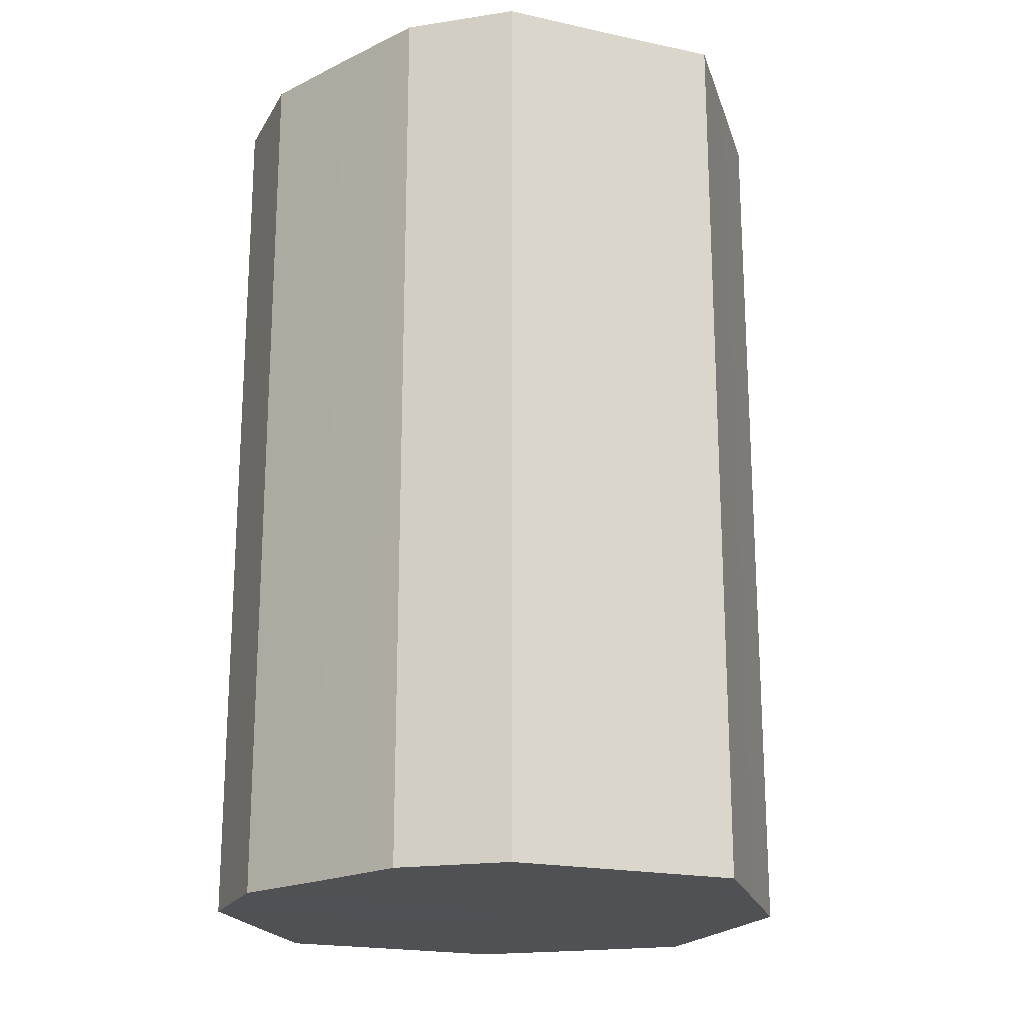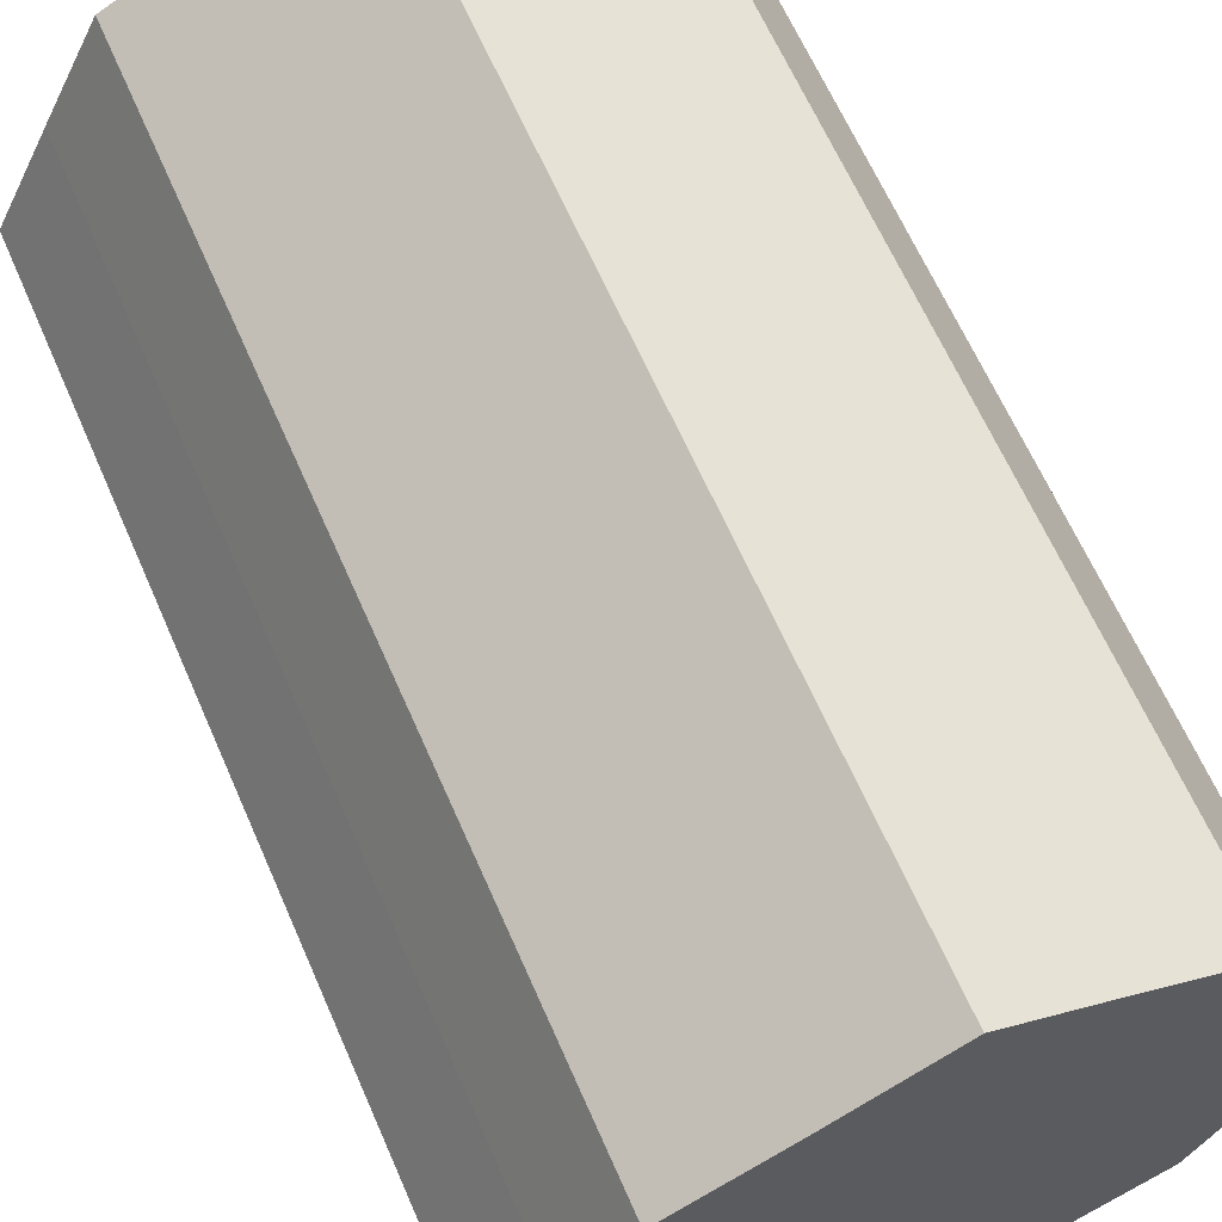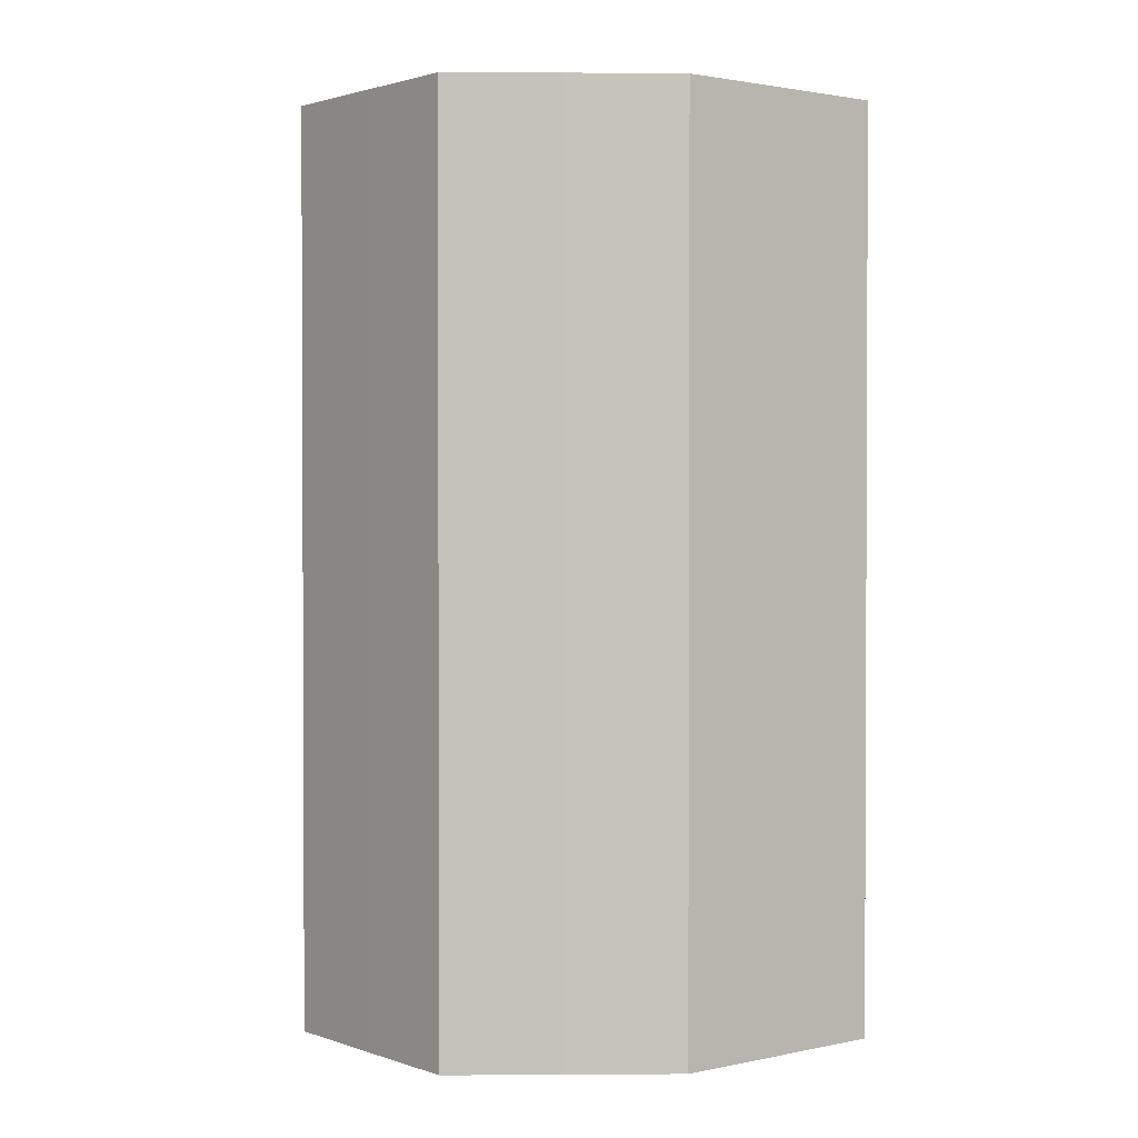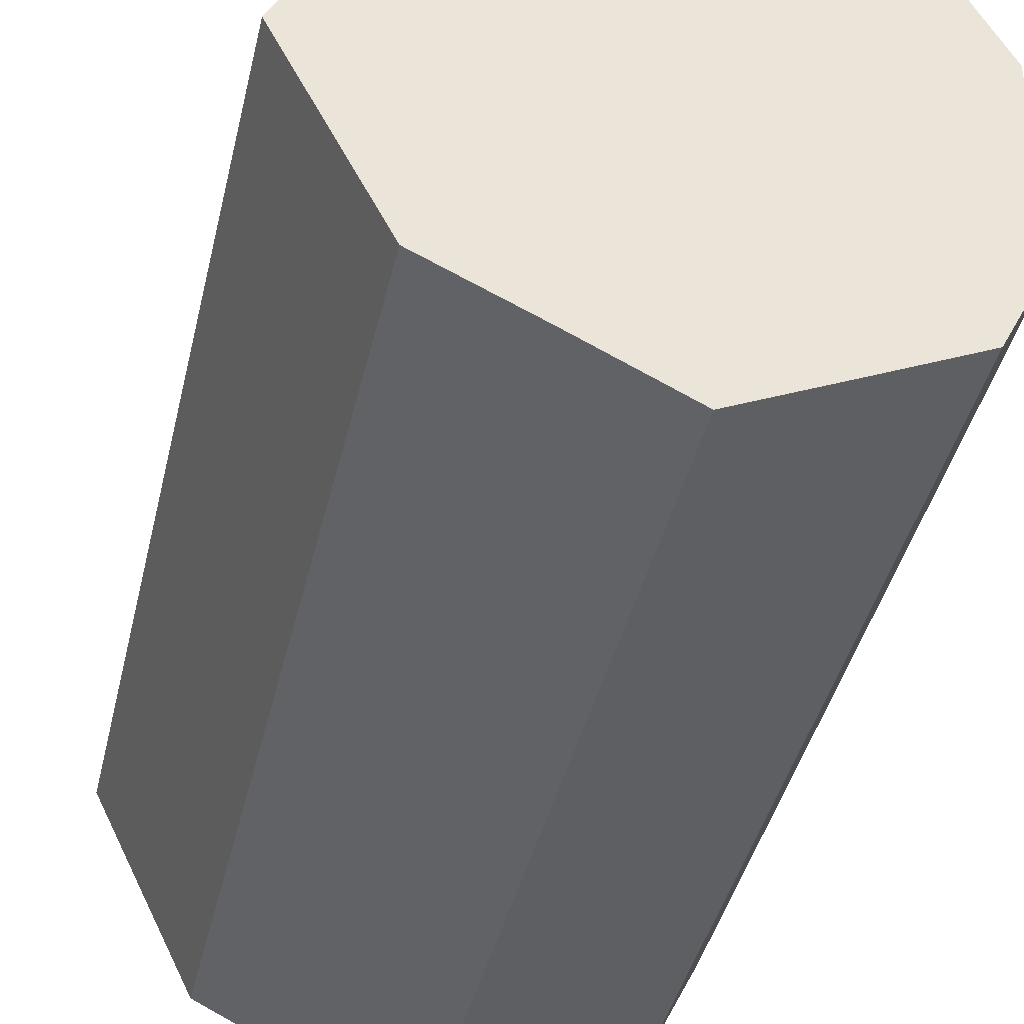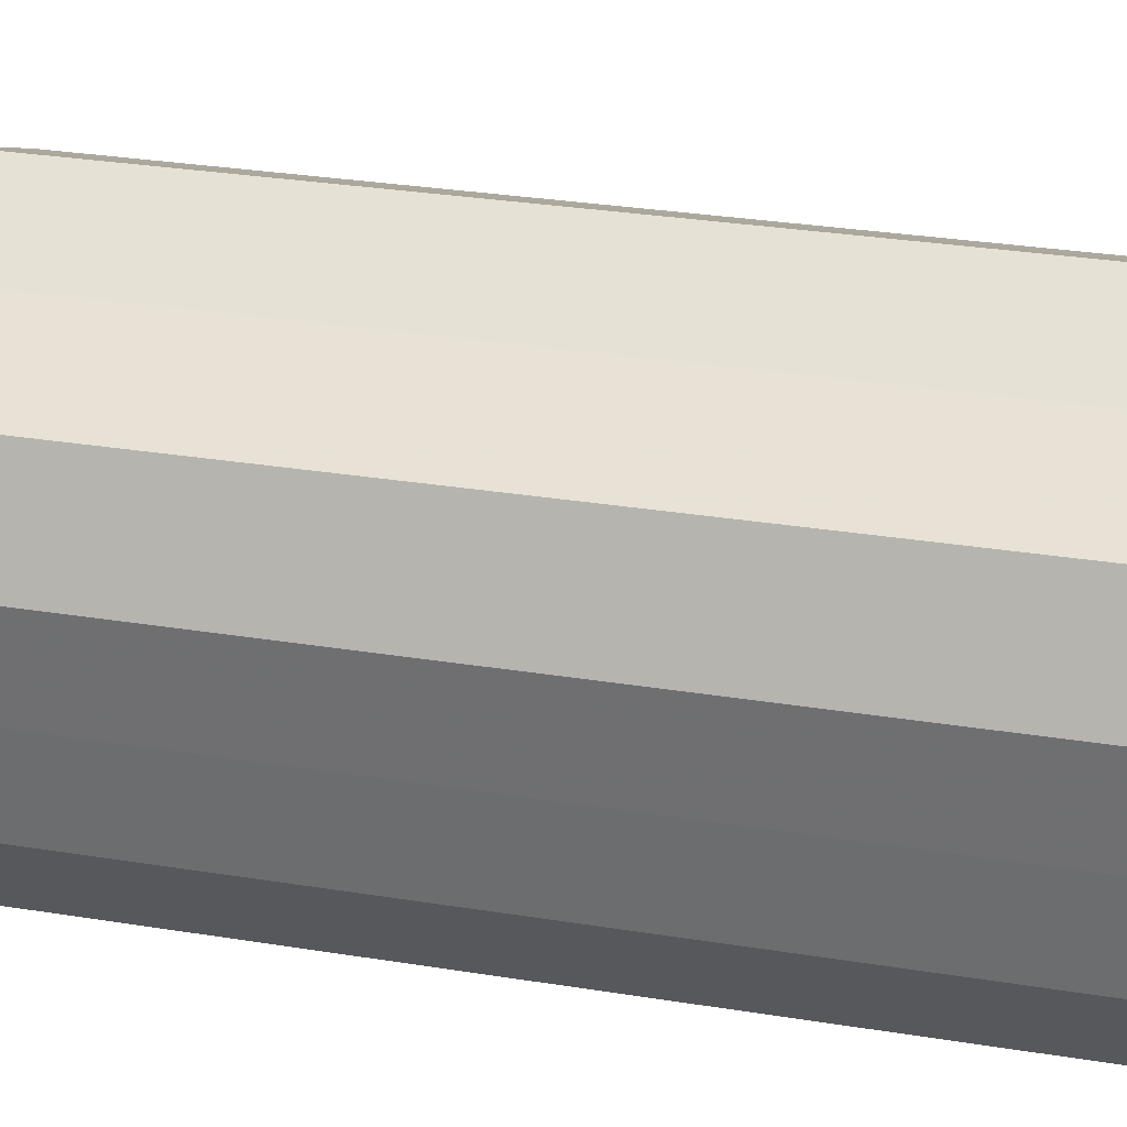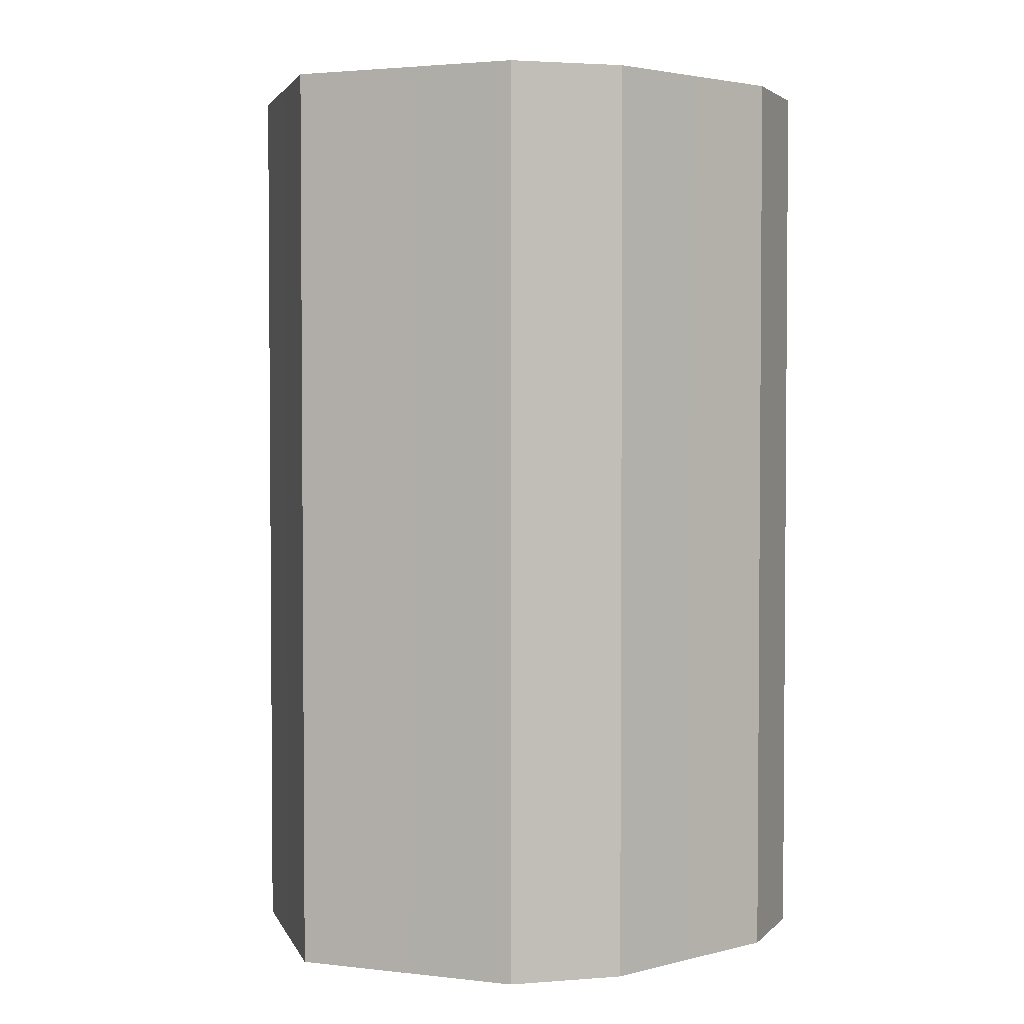
<metadata>
{"format":"obj","ext":"obj","renderer":"f3d","projection":"perspective","resolution":1024,"background":"white","views":[{"elev":-20.1,"azim":131.8,"up":"+Z"},{"elev":64.1,"azim":-23.6,"up":"+Y"},{"elev":1.6,"azim":-65.0,"up":"+Z"},{"elev":-42.0,"azim":-13.1,"up":"+Y"},{"elev":33.5,"azim":102.1,"up":"+Y"},{"elev":2.8,"azim":48.5,"up":"+Z"}]}
</metadata>
<code>
o 24544
v 2204 1864 8.489
v 2204 1864 8.489
v 2204 1864 8.311
v 2204 1864 8.489
v 2204 1864 8.311
v 2204 1864 8.489
v 2204 1864 8.311
v 2204 1864 8.489
v 2204 1864 8.311
v 2204 1864 8.489
v 2204 1864 8.311
v 2204 1864 8.489
v 2204 1864 8.311
v 2204 1864 8.489
v 2204 1864 8.311
v 2204 1864 8.489
v 2204 1864 8.311
v 2204 1864 8.489
v 2204 1864 8.311
v 2204 1864 8.489
v 2204 1864 8.311
v 2204 1864 8.489
v 2204 1864 8.311
v 2204 1864 8.489
v 2204 1864 8.311
v 2204 1864 8.489
v 2204 1864 8.311
v 2204 1864 8.489
v 2204 1864 8.311
v 2204 1864 8.489
v 2204 1864 8.311
v 2204 1864 8.311
v 2204 1864 8.311
v 2204 1864 8.489
v 2204 1864 8.311
v 2204 1864 8.489
v 2204 1864 8.311
v 2204 1864 8.311
v 2204 1864 8.489
v 2204 1864 8.311
v 2204 1864 8.489
v 2204 1864 8.489
v 2204 1864 8.311
v 2204 1864 8.311
v 2204 1864 8.489
v 2204 1864 8.311
v 2204 1864 8.489
v 2204 1864 8.489
v 2204 1864 8.311
v 2204 1864 8.311
v 2204 1864 8.489
v 2204 1864 8.311
v 2204 1864 8.489
v 2204 1864 8.489
v 2204 1864 8.311
v 2204 1864 8.311
v 2204 1864 8.489
v 2204 1864 8.311
v 2204 1864 8.489
v 2204 1864 8.489
v 2204 1864 8.311
v 2204 1864 8.311
v 2204 1864 8.489
v 2204 1864 8.489
v 2204 1864 8.489
v 2204 1864 8.489
v 2204 1864 8.489
v 2204 1864 8.489
v 2204 1864 8.489
v 2204 1864 8.489
v 2204 1864 8.489
v 2204 1864 8.489
v 2204 1864 8.489
v 2204 1864 8.489
v 2204 1864 8.489
v 2204 1864 8.489
v 2204 1864 8.489
v 2204 1864 8.489
v 2204 1864 8.489
v 2204 1864 8.489
v 2204 1864 8.489
v 2204 1864 8.311
v 2204 1864 8.311
v 2204 1864 8.311
v 2204 1864 8.311
v 2204 1864 8.311
v 2204 1864 8.311
v 2204 1864 8.311
v 2204 1864 8.311
v 2204 1864 8.311
v 2204 1864 8.311
v 2204 1864 8.311
v 2204 1864 8.311
v 2204 1864 8.311
v 2204 1864 8.311
v 2204 1864 8.311
v 2204 1864 8.311
v 2204 1864 8.311
f 1 2 3
f 2 4 5
f 6 1 7
f 4 8 9
f 10 6 11
f 8 12 13
f 14 10 15
f 12 16 17
f 18 14 19
f 16 20 21
f 22 18 23
f 20 24 25
f 26 22 27
f 24 28 29
f 30 26 31
f 28 30 32
f 33 34 35
f 35 36 37
f 38 39 33
f 40 41 38
f 37 42 43
f 44 45 40
f 46 47 44
f 43 48 49
f 50 51 46
f 52 53 50
f 49 54 55
f 56 57 52
f 58 59 56
f 55 60 61
f 62 63 58
f 61 64 62
f 65 66 67
f 65 68 66
f 65 67 69
f 65 70 68
f 65 69 71
f 65 72 70
f 65 71 73
f 65 74 72
f 65 73 75
f 65 76 74
f 65 75 77
f 65 78 76
f 65 77 79
f 65 80 78
f 65 79 81
f 65 81 80
f 82 83 84
f 82 85 83
f 82 84 86
f 82 87 85
f 82 86 88
f 82 89 87
f 82 88 90
f 82 91 89
f 82 90 92
f 82 93 91
f 82 92 94
f 82 95 93
f 82 94 96
f 82 97 95
f 82 96 98
f 82 98 97

</code>
